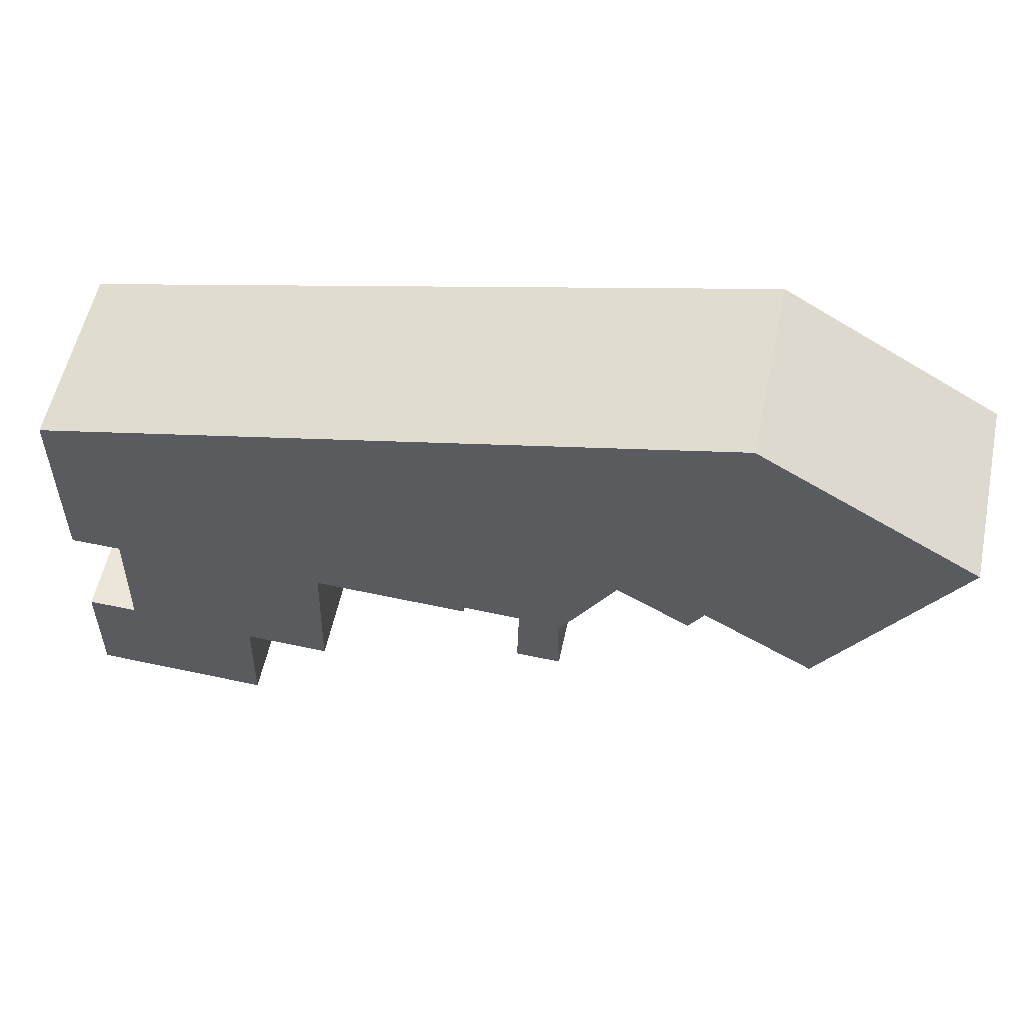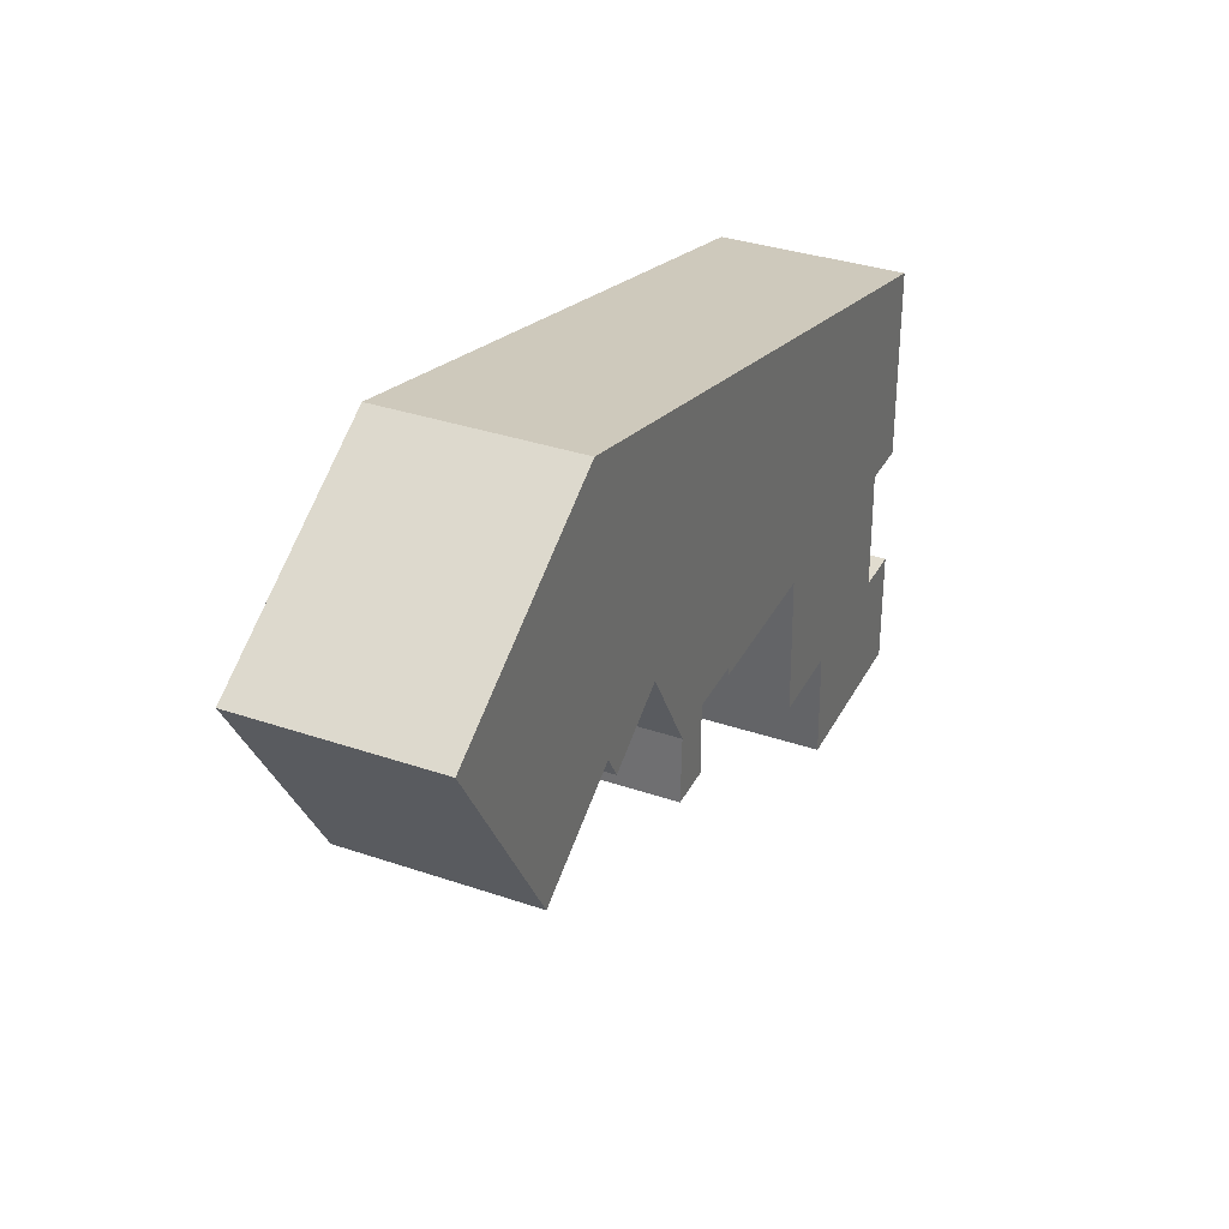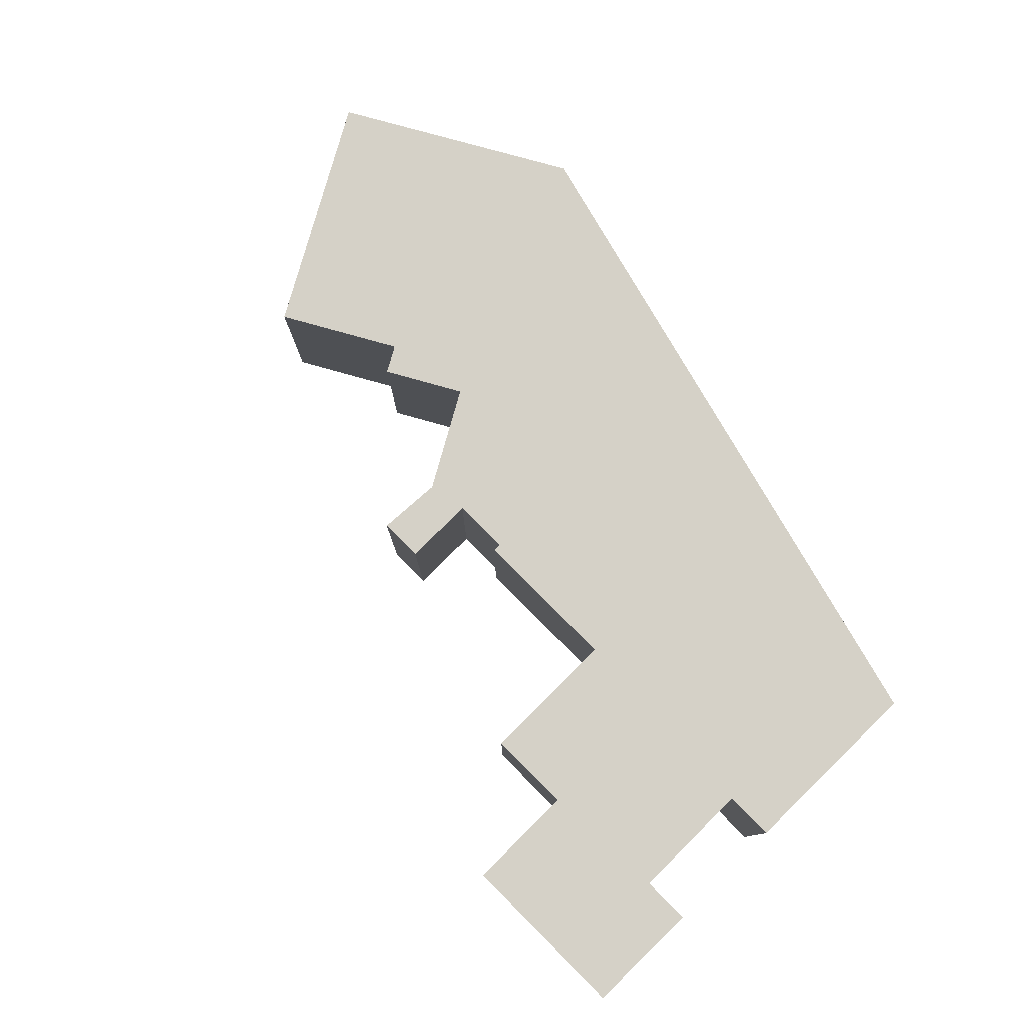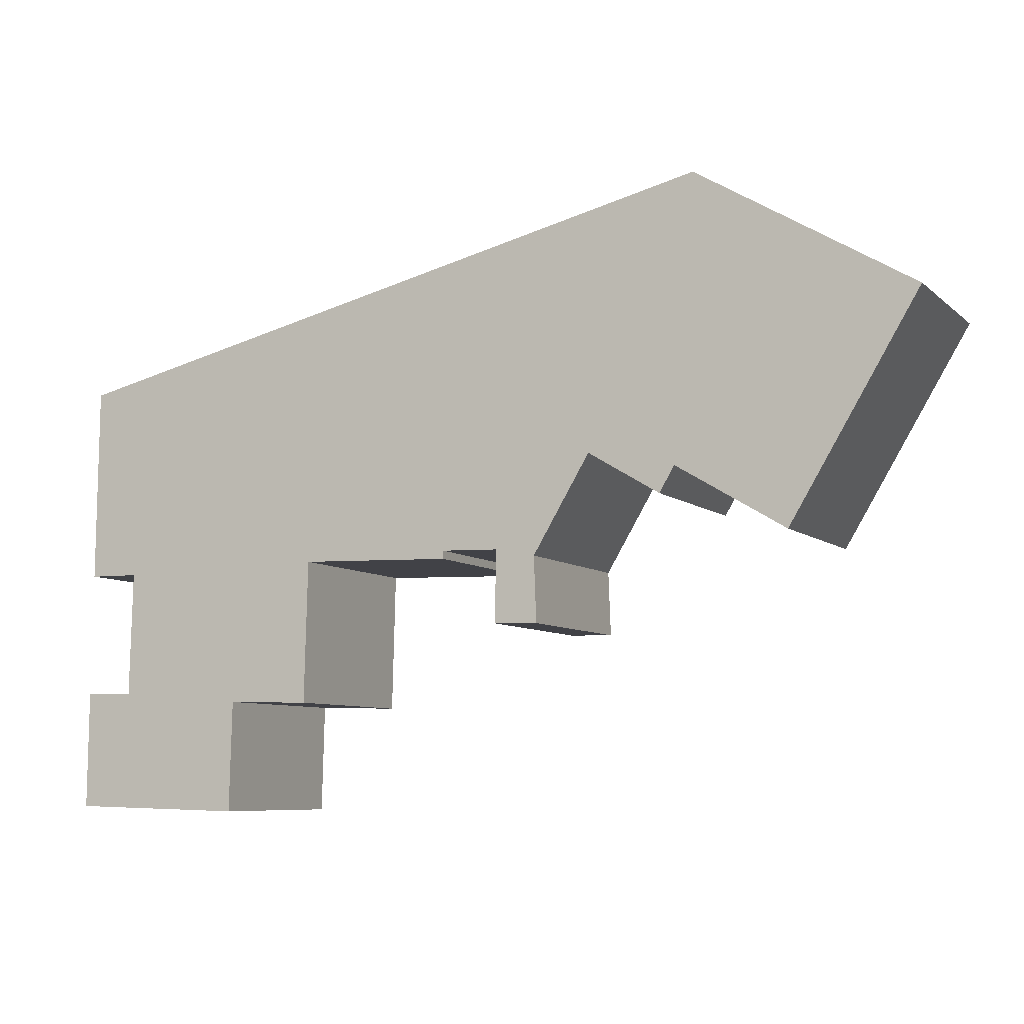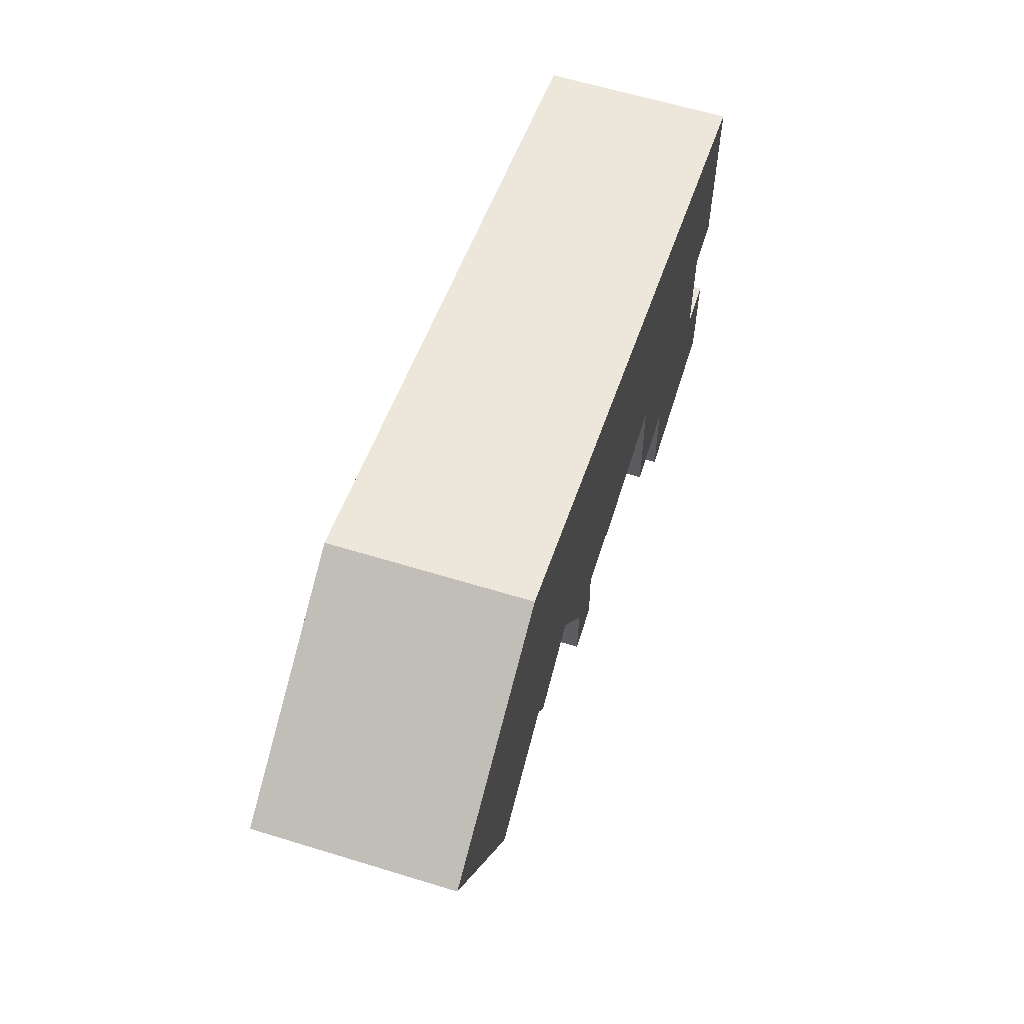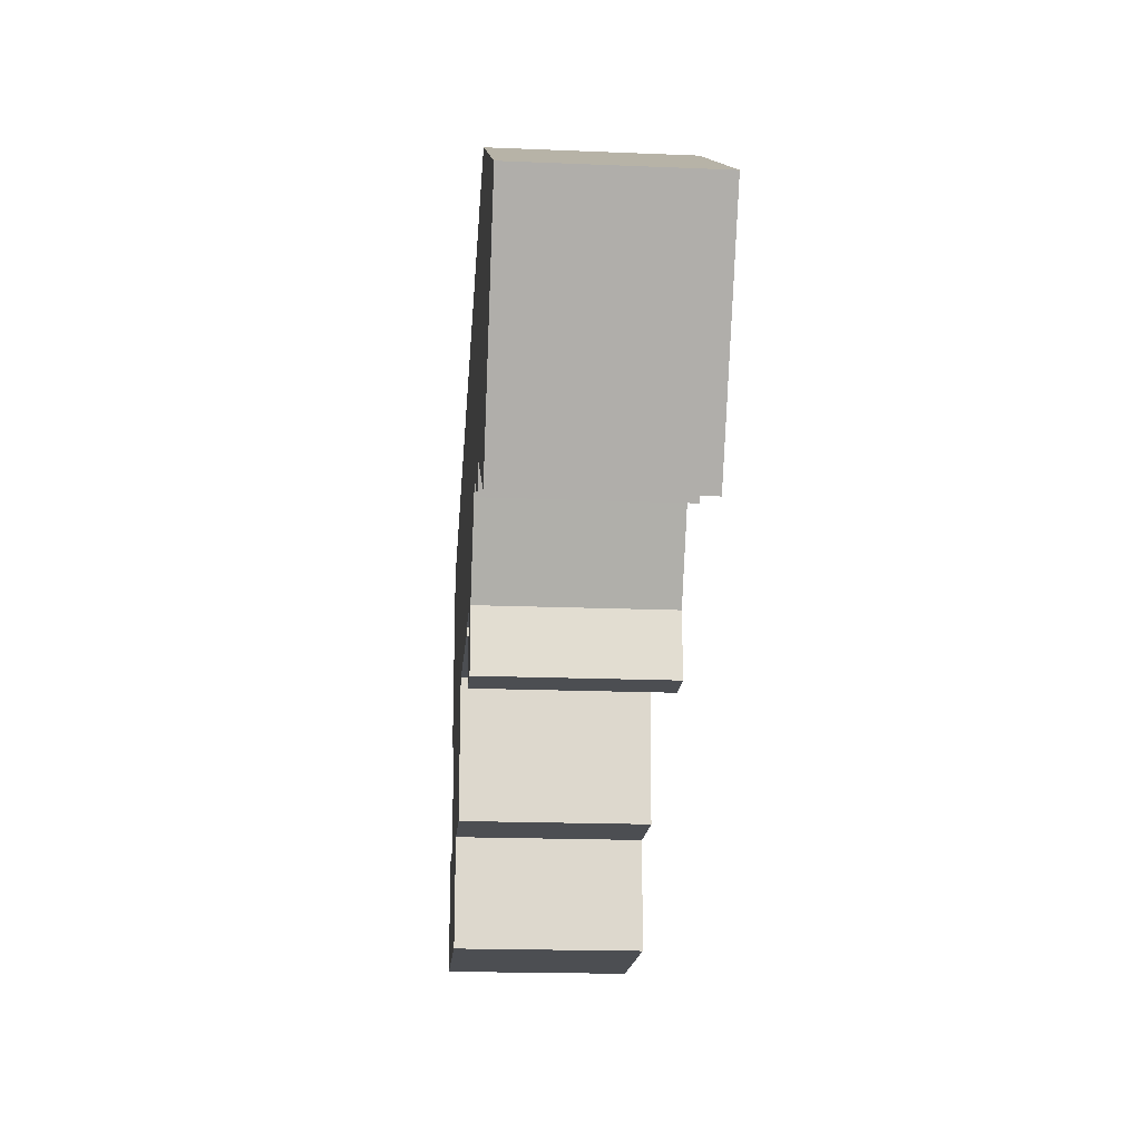
<metadata>
{"format":"obj","ext":"obj","renderer":"f3d","projection":"perspective","resolution":1024,"background":"white","views":[{"elev":56.4,"azim":12.0,"up":"+Z"},{"elev":34.0,"azim":114.9,"up":"+Z"},{"elev":78.9,"azim":-133.5,"up":"+Y"},{"elev":-7.4,"azim":25.2,"up":"+Z"},{"elev":61.3,"azim":107.4,"up":"+Z"},{"elev":-18.5,"azim":85.5,"up":"+Z"}]}
</metadata>
<code>
v  0.04354 5.552 3.49
v  0 0 0
v  0.04342 -2.137e-16 3.491
v  0.0001184 5.552 -0.000176
v  1.502 -2.126e-16 3.472
v  1.503 5.552 3.472
v  1.599 5.552 7.197
v  1.599 -4.407e-16 7.197
v  0.08988 5.552 7.212
v  0.08976 -4.416e-16 7.212
v  0.1613 5.552 13.05
v  0.1612 -7.989e-16 13.05
v  8.289 -9.177e-16 14.99
v  8.289 5.552 14.99
v  20.4 -1.095e-15 17.88
v  20.4 5.552 17.88
v  23.54 -9.796e-16 16
v  23.54 5.552 16
v  26.88 -8.569e-16 13.99
v  26.88 5.552 13.99
v  23.03 -4.631e-16 7.563
v  23.03 5.552 7.563
v  19.75 5.552 9.519
v  19.75 -5.829e-16 9.519
v  19.3 -5.362e-16 8.757
v  19.3 5.552 8.756
v  17.15 5.552 10.04
v  17.15 -6.149e-16 10.04
v  15.44 -4.396e-16 7.179
v  15.44 5.552 7.179
v  15.51 -3.208e-16 5.239
v  15.51 5.552 5.239
v  14.19 5.552 5.273
v  14.19 -3.229e-16 5.273
v  14.24 5.552 7.41
v  14.24 -4.538e-16 7.411
v  12.53 5.552 7.455
v  12.53 -4.565e-16 7.455
v  12.52 -4.418e-16 7.215
v  12.52 5.552 7.215
v  7.954 5.552 7.332
v  7.954 -4.49e-16 7.332
v  7.846 -1.896e-16 3.097
v  7.846 5.552 3.097
v  5.349 5.552 3.16
v  5.349 -1.935e-16 3.161
v  5.264 8.309e-18 -0.1357
v  5.264 5.552 -0.1359
g defaultobject
f 1 2 3
f 2 1 4
f 5 1 3
f 1 5 6
f 7 5 8
f 5 7 6
f 9 8 10
f 8 9 7
f 11 10 12
f 10 11 9
f 13 11 12
f 11 13 14
f 15 14 13
f 14 15 16
f 17 16 15
f 16 17 18
f 19 18 17
f 18 19 20
f 21 20 19
f 20 21 22
f 23 21 24
f 21 23 22
f 25 23 24
f 23 25 26
f 27 25 28
f 25 27 26
f 29 27 28
f 27 29 30
f 31 30 29
f 30 31 32
f 33 31 34
f 31 33 32
f 35 34 36
f 34 35 33
f 37 36 38
f 36 37 35
f 39 37 38
f 37 39 40
f 41 39 42
f 39 41 40
f 43 41 42
f 41 43 44
f 45 43 46
f 43 45 44
f 47 45 46
f 45 47 48
f 4 47 2
f 47 4 48
f 11 7 9
f 7 11 45
f 45 11 44
f 44 11 41
f 41 11 14
f 41 14 40
f 40 14 37
f 37 14 35
f 35 14 16
f 35 16 30
f 30 16 27
f 27 16 26
f 26 16 23
f 23 16 22
f 22 16 20
f 20 16 18
f 35 32 33
f 32 35 30
f 1 48 4
f 48 1 6
f 48 6 7
f 48 7 45
f 31 36 34
f 47 3 2
f 3 47 5
f 5 47 8
f 8 47 12
f 12 47 46
f 12 46 13
f 13 46 42
f 42 46 43
f 13 42 39
f 13 39 38
f 13 38 15
f 15 38 36
f 15 36 29
f 29 36 31
f 15 29 28
f 15 28 25
f 15 25 24
f 15 24 21
f 15 21 19
f 15 19 17
f 12 10 8

</code>
